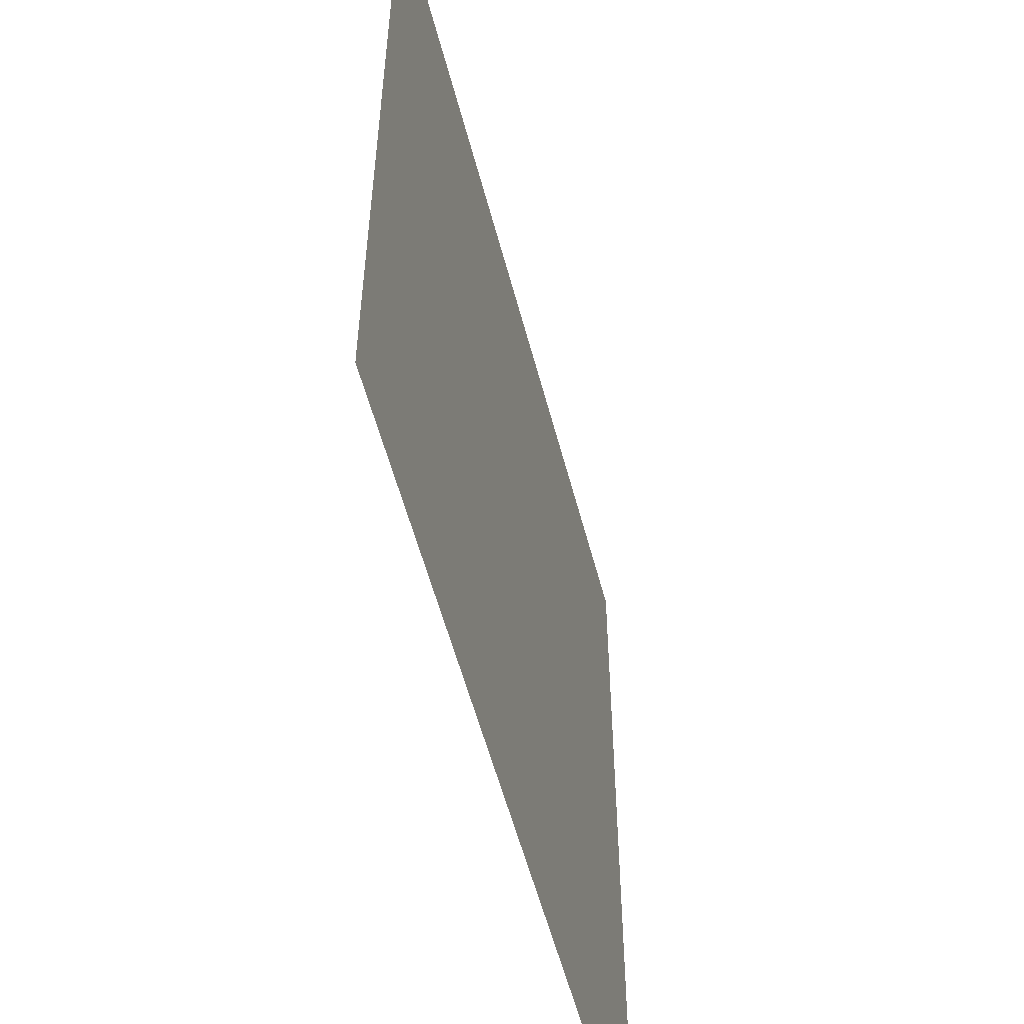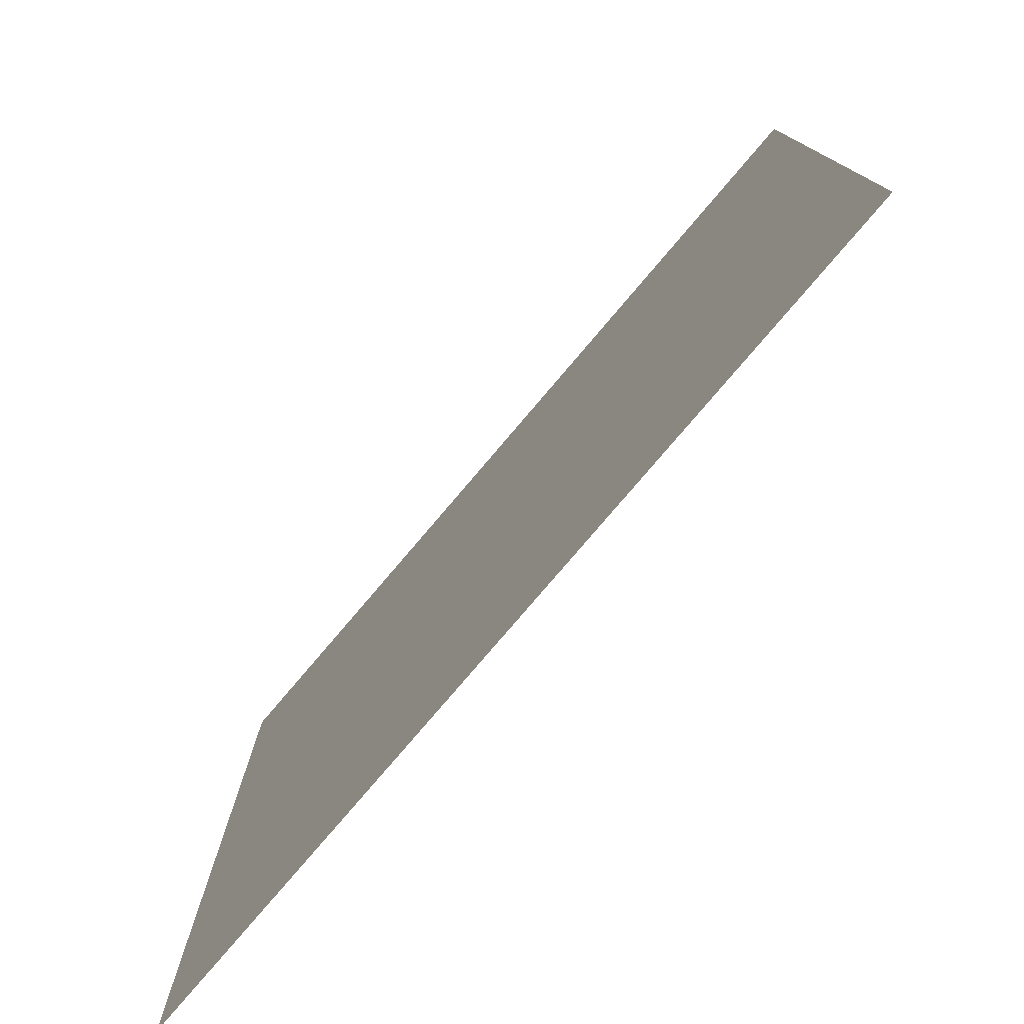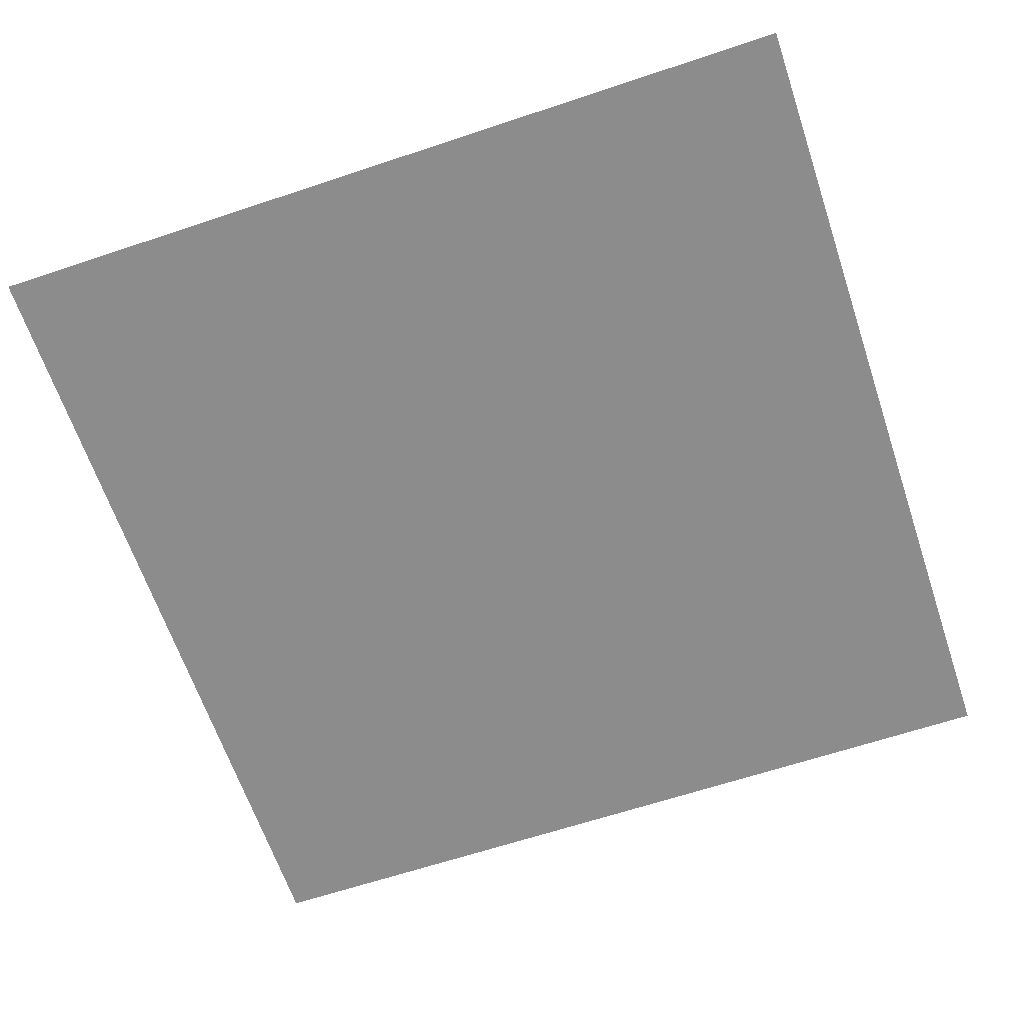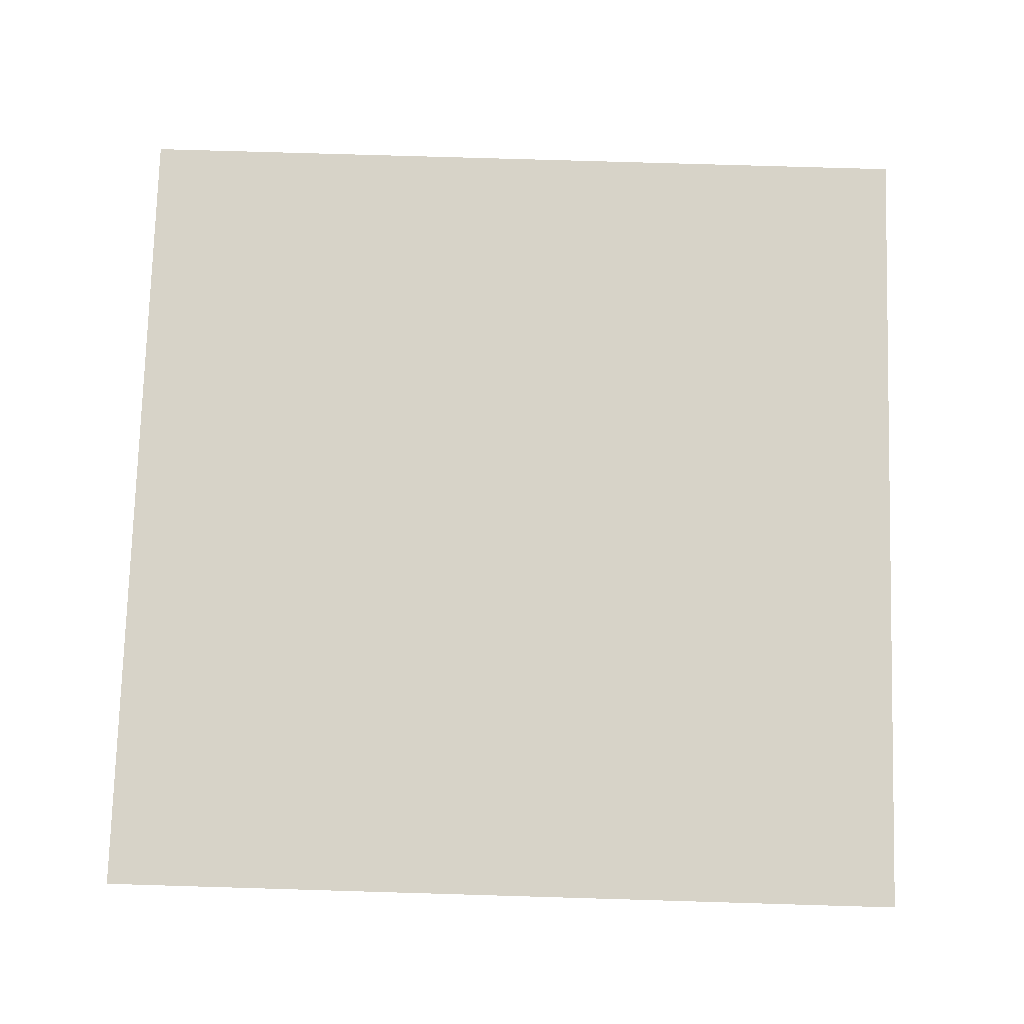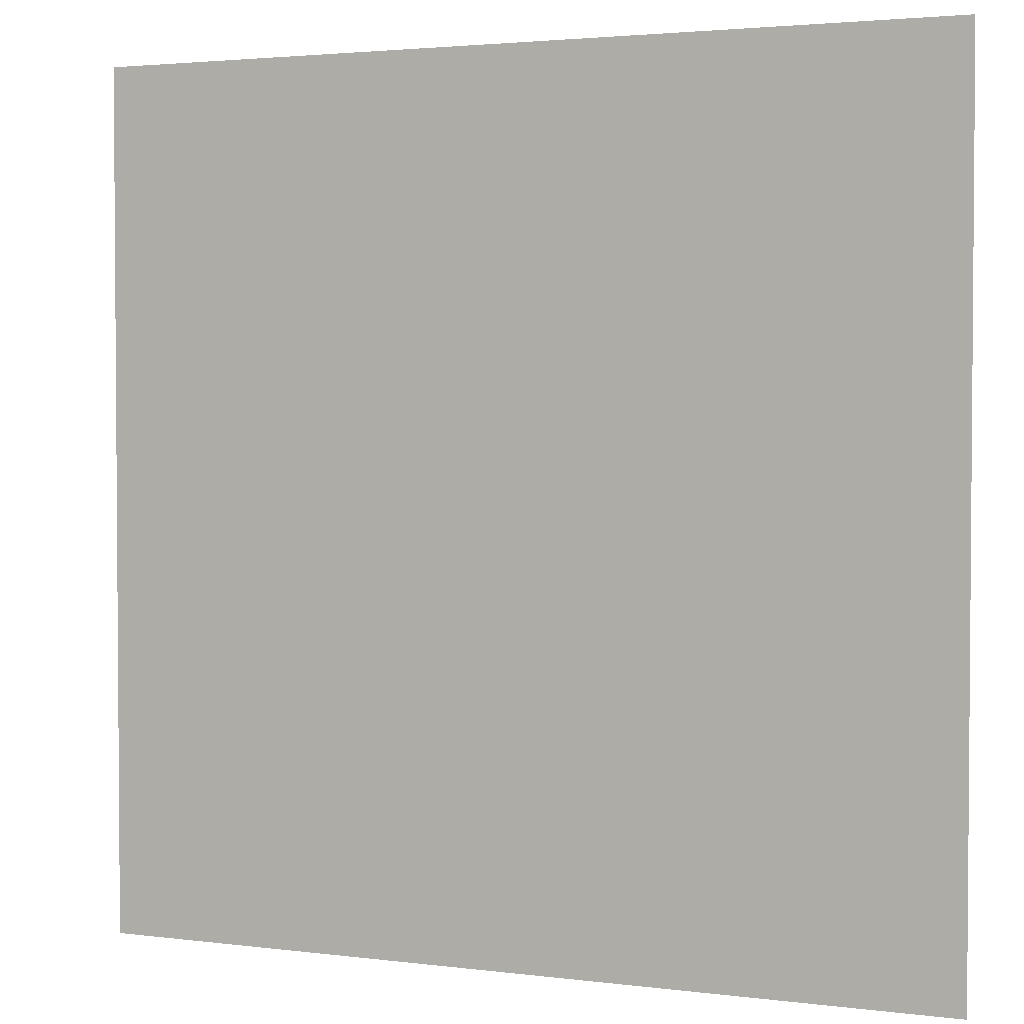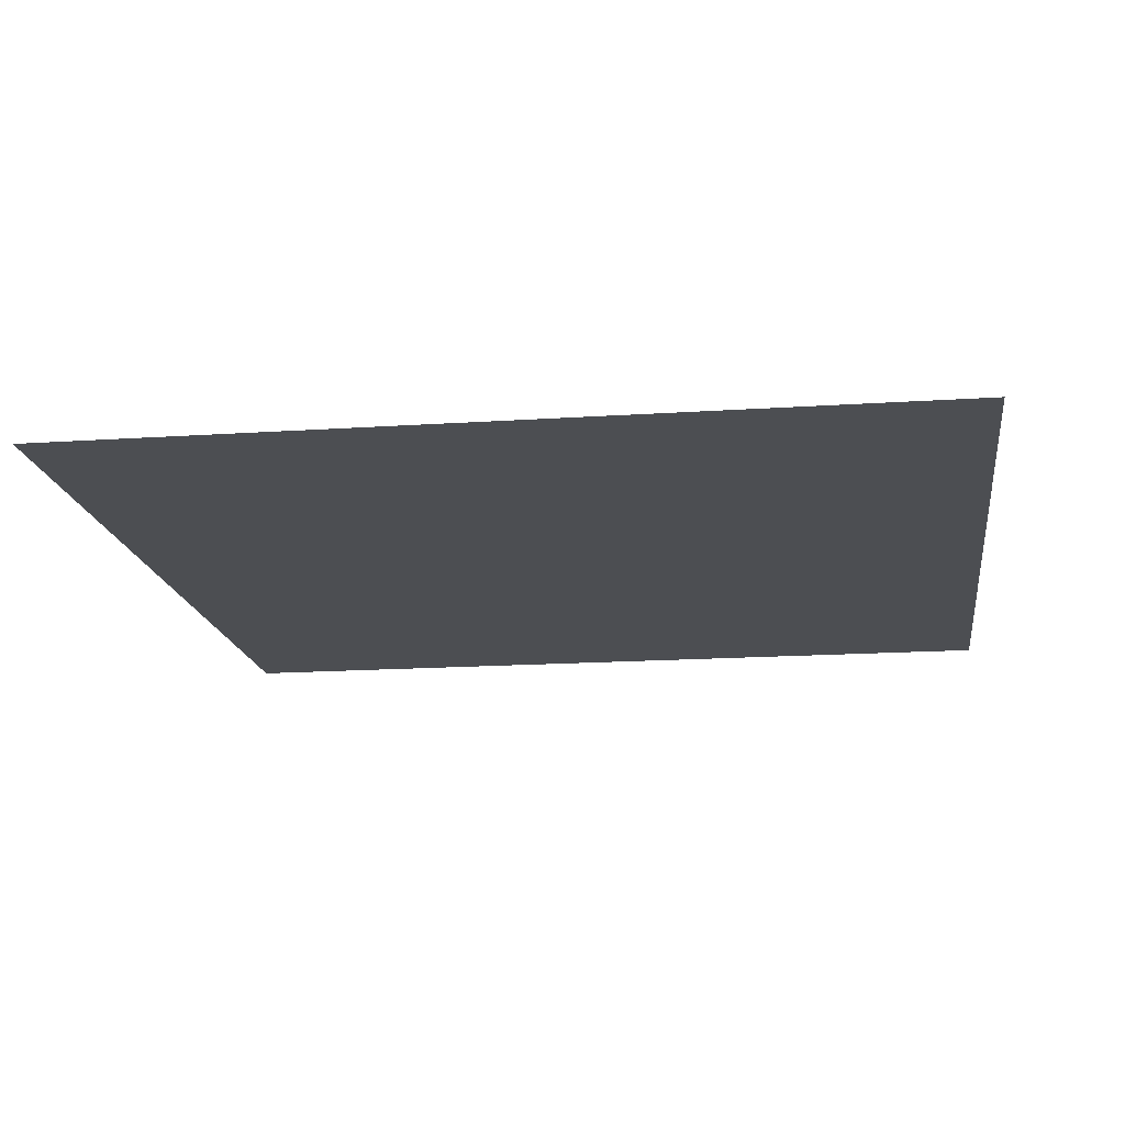
<metadata>
{"format":"obj","ext":"obj","renderer":"f3d","projection":"perspective","resolution":1024,"background":"white","views":[{"elev":-55.9,"azim":-75.4,"up":"+Y"},{"elev":-78.4,"azim":-130.4,"up":"+Y"},{"elev":-64.2,"azim":-161.4,"up":"+Z"},{"elev":76.8,"azim":1.7,"up":"+Z"},{"elev":2.7,"azim":24.2,"up":"+Y"},{"elev":-16.5,"azim":-82.2,"up":"+Z"}]}
</metadata>
<code>
v -921.6 -102.4 0
v -1024 -102.4 0
v -1024 0 0
v -921.6 0 0
g Temple_mesh_0375
f 1 2 3 4

</code>
